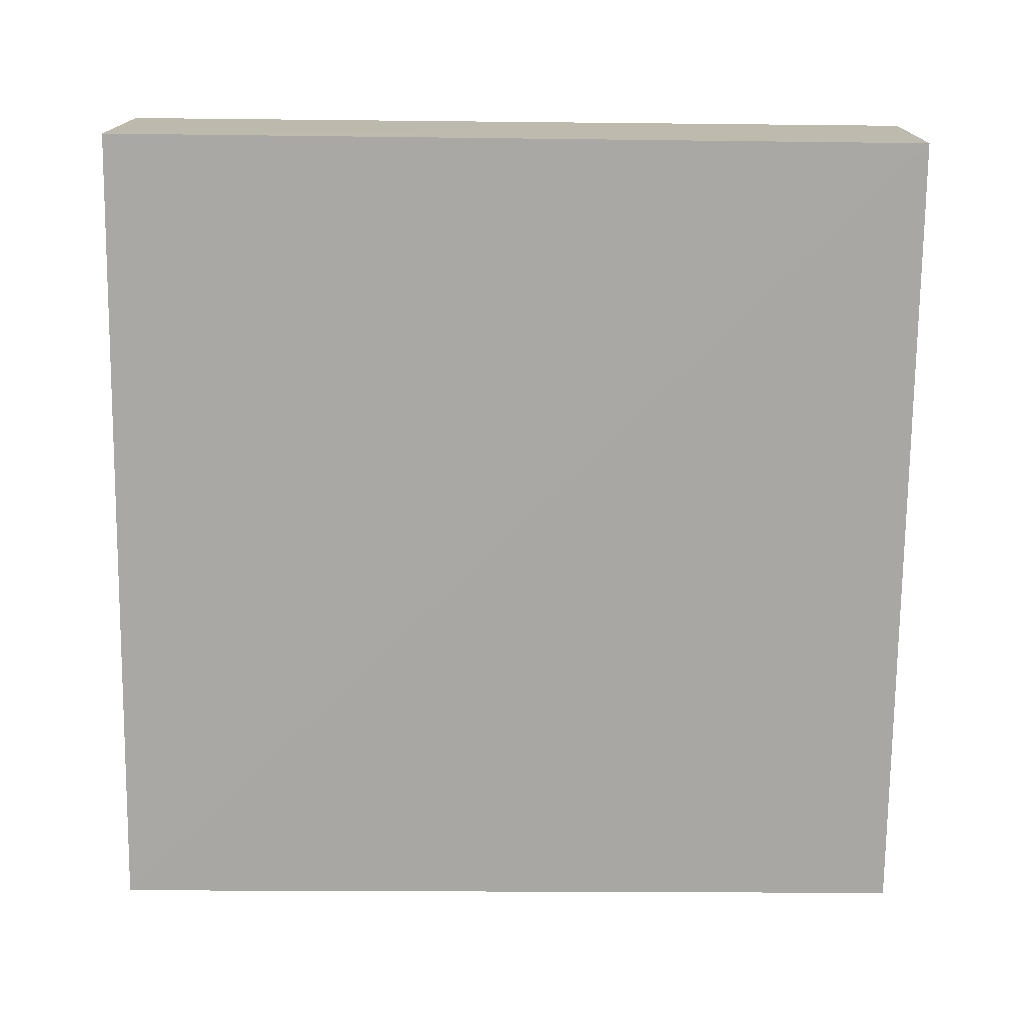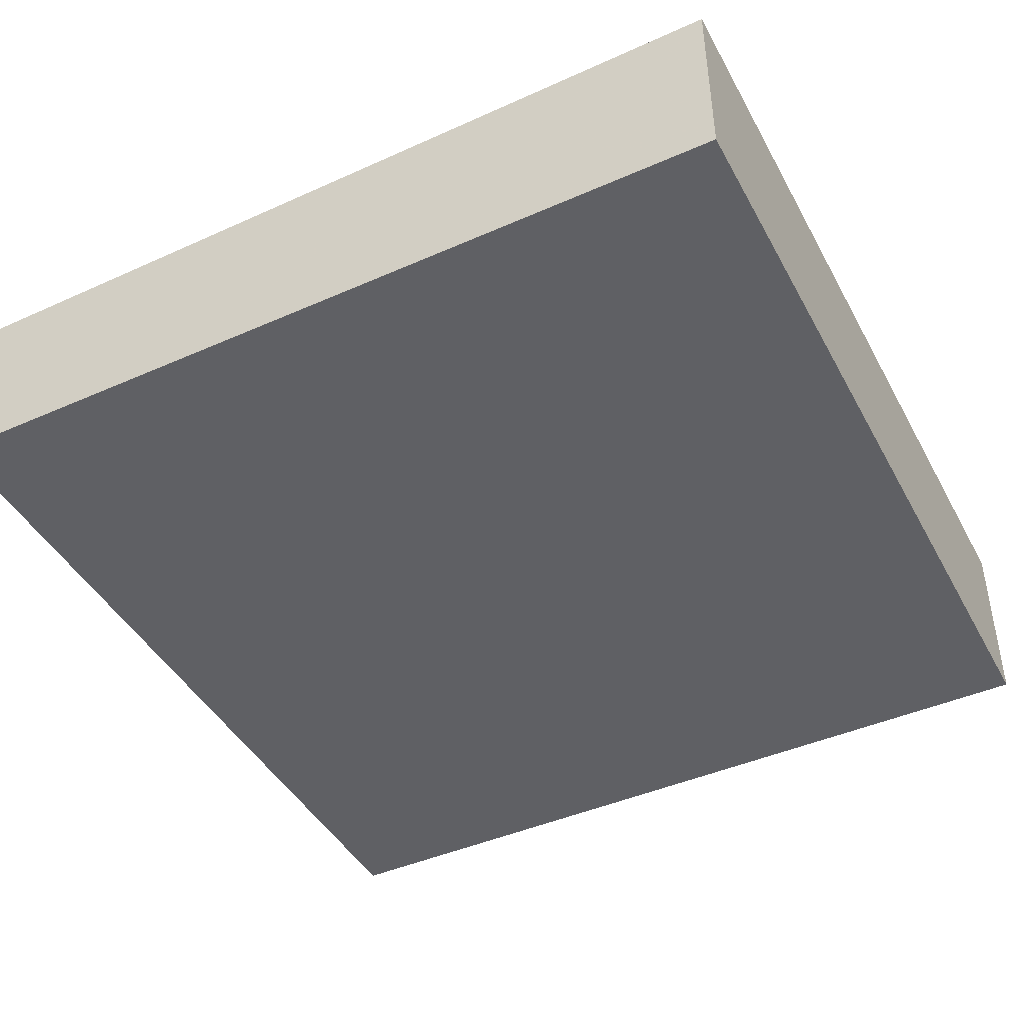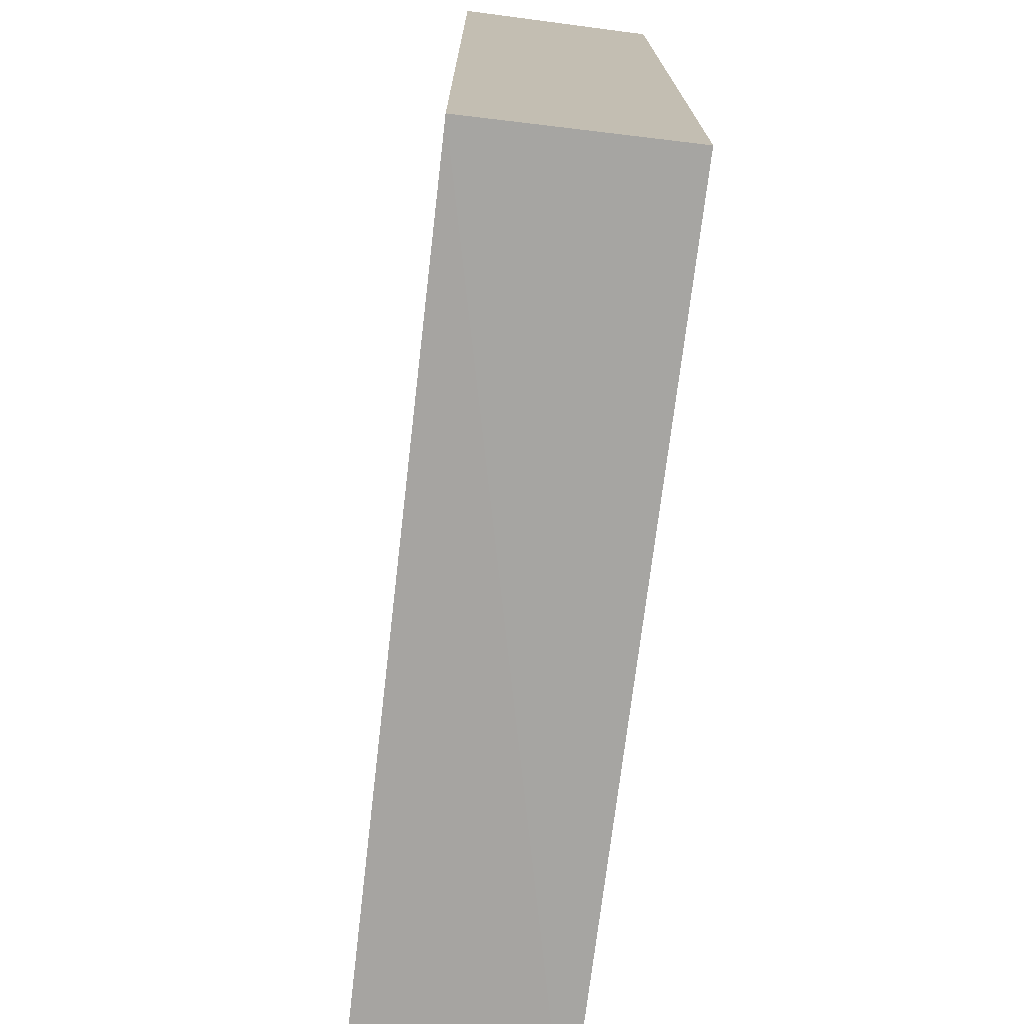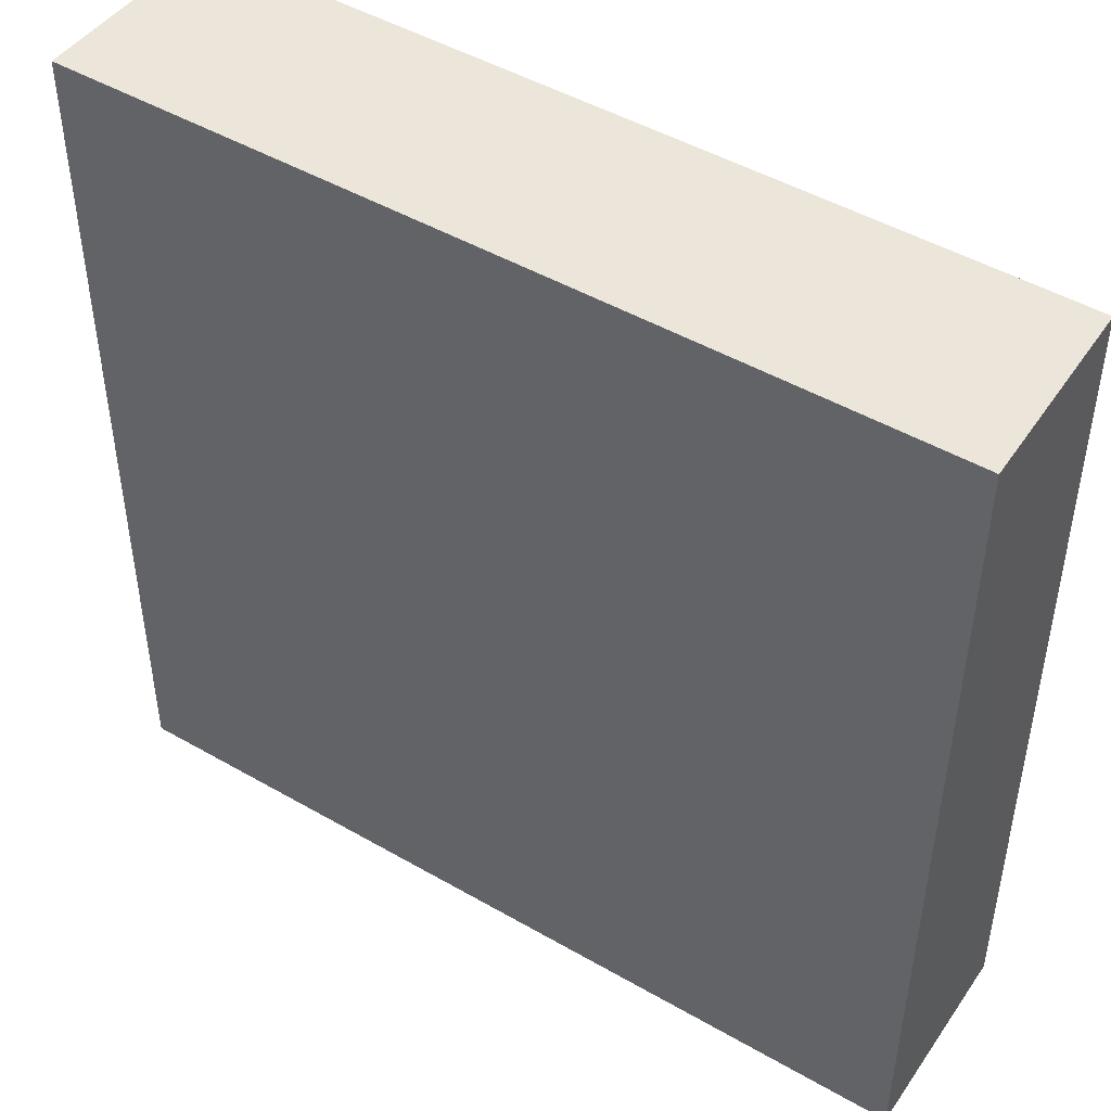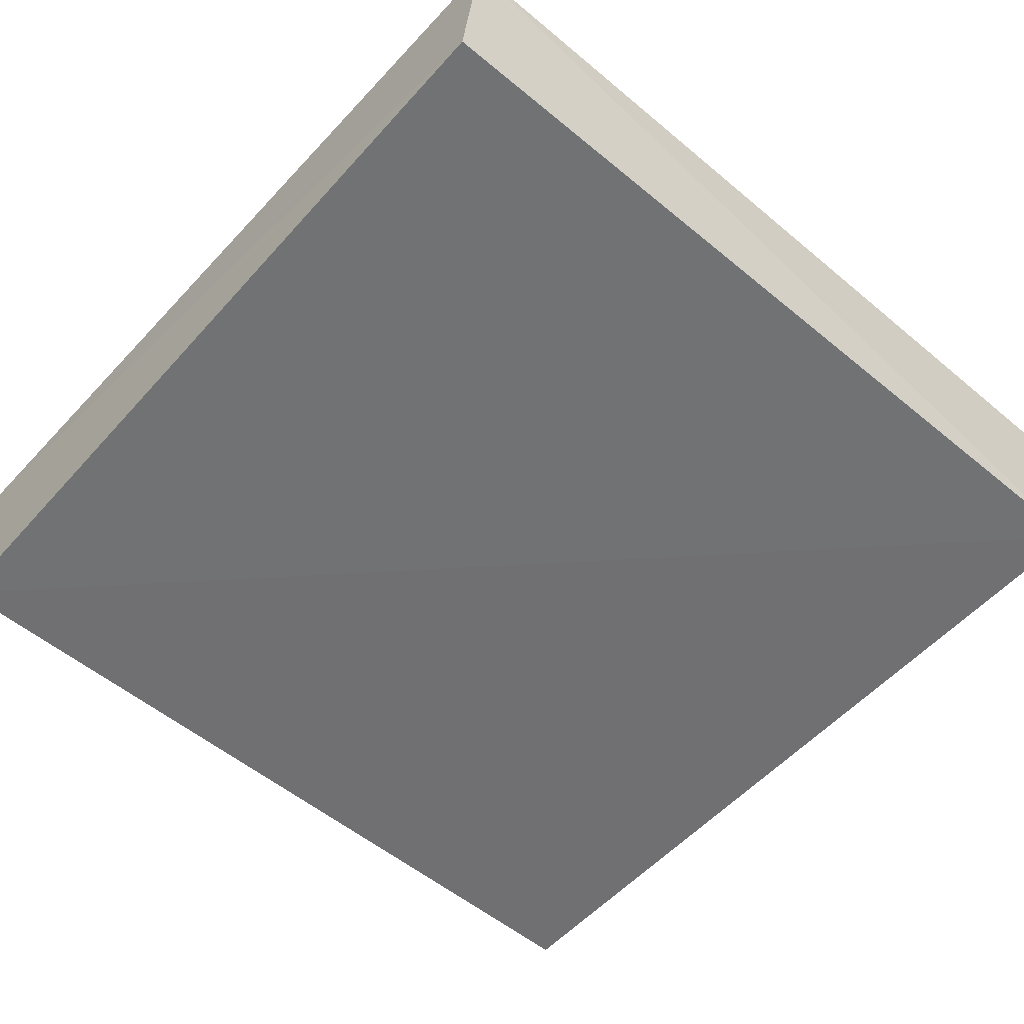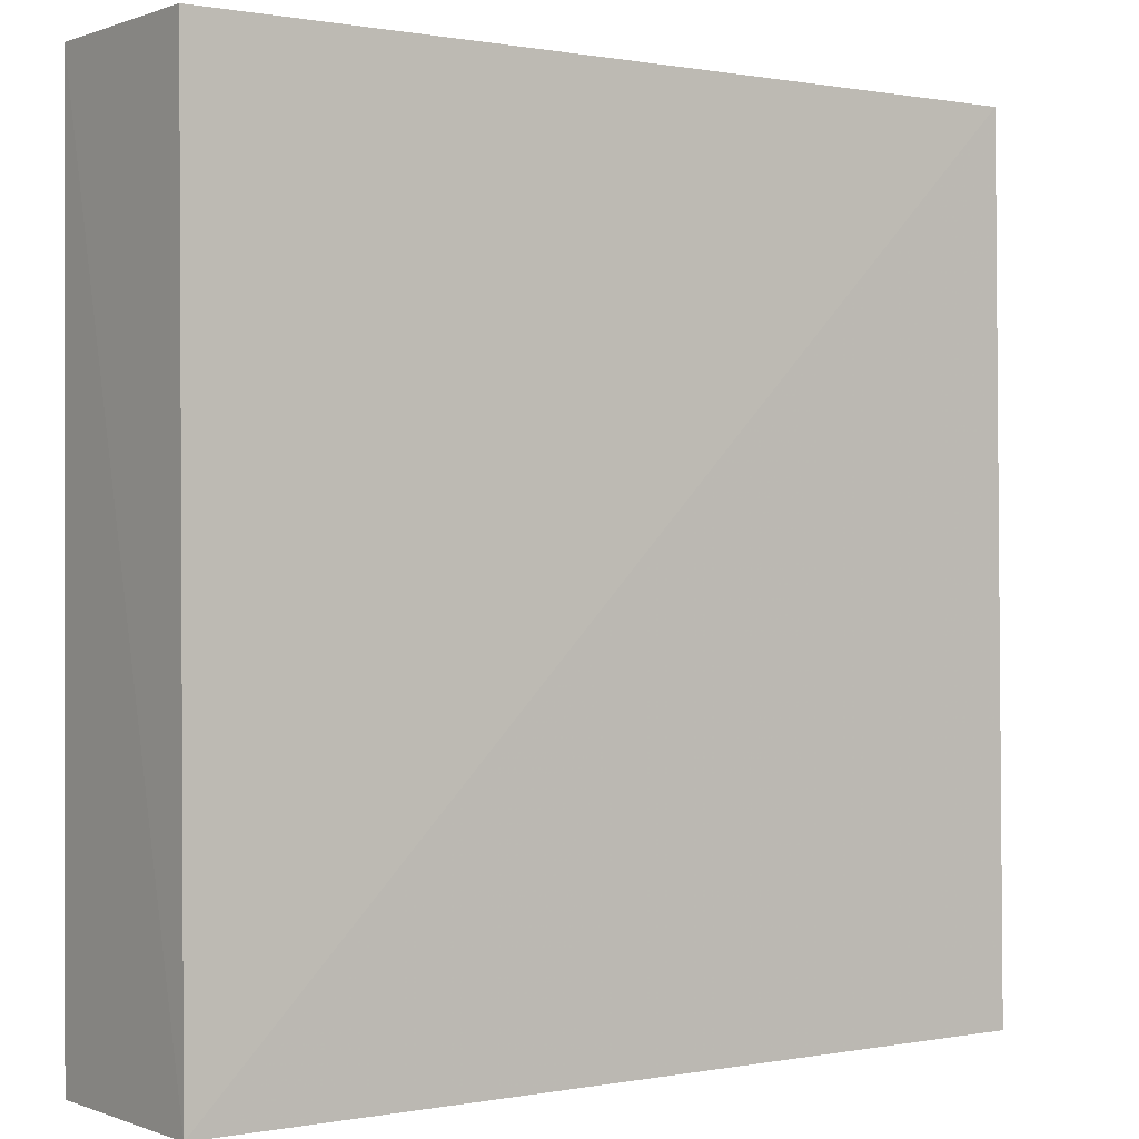
<metadata>
{"format":"obj","ext":"obj","renderer":"f3d","projection":"perspective","resolution":1024,"background":"white","views":[{"elev":-74.9,"azim":-0.7,"up":"+Z"},{"elev":-45.2,"azim":-62.9,"up":"+Z"},{"elev":-73.5,"azim":-96.8,"up":"+Y"},{"elev":47.2,"azim":-147.2,"up":"+Y"},{"elev":-54.8,"azim":138.9,"up":"+Z"},{"elev":0.1,"azim":-35.9,"up":"+Y"}]}
</metadata>
<code>
v 0.0778 0.08059 0.01779
v 0.07871 0.003832 0.0178
v 0.07865 0.004013 0.0004442
v 0.001986 0.08019 0.0002237
v 0.00208 0.004026 0.01818
v 0.07886 0.07997 0.001096
v 0.002181 0.08019 0.01738
v 0.002077 0.004024 8.647e-05
f 5 2 1
f 6 3 4
f 6 4 1
f 6 1 2
f 6 2 3
f 7 5 1
f 7 1 4
f 7 4 5
f 8 3 2
f 8 2 5
f 8 5 4
f 8 4 3

</code>
